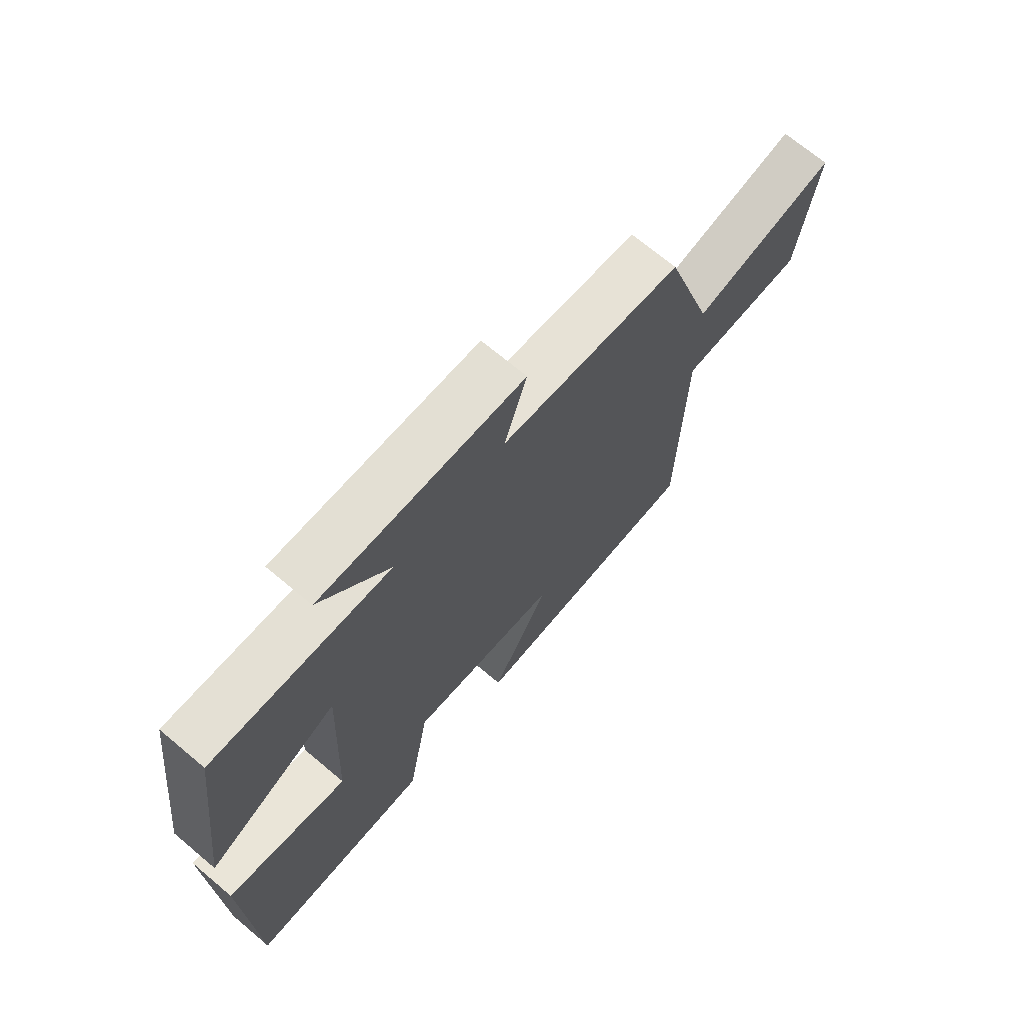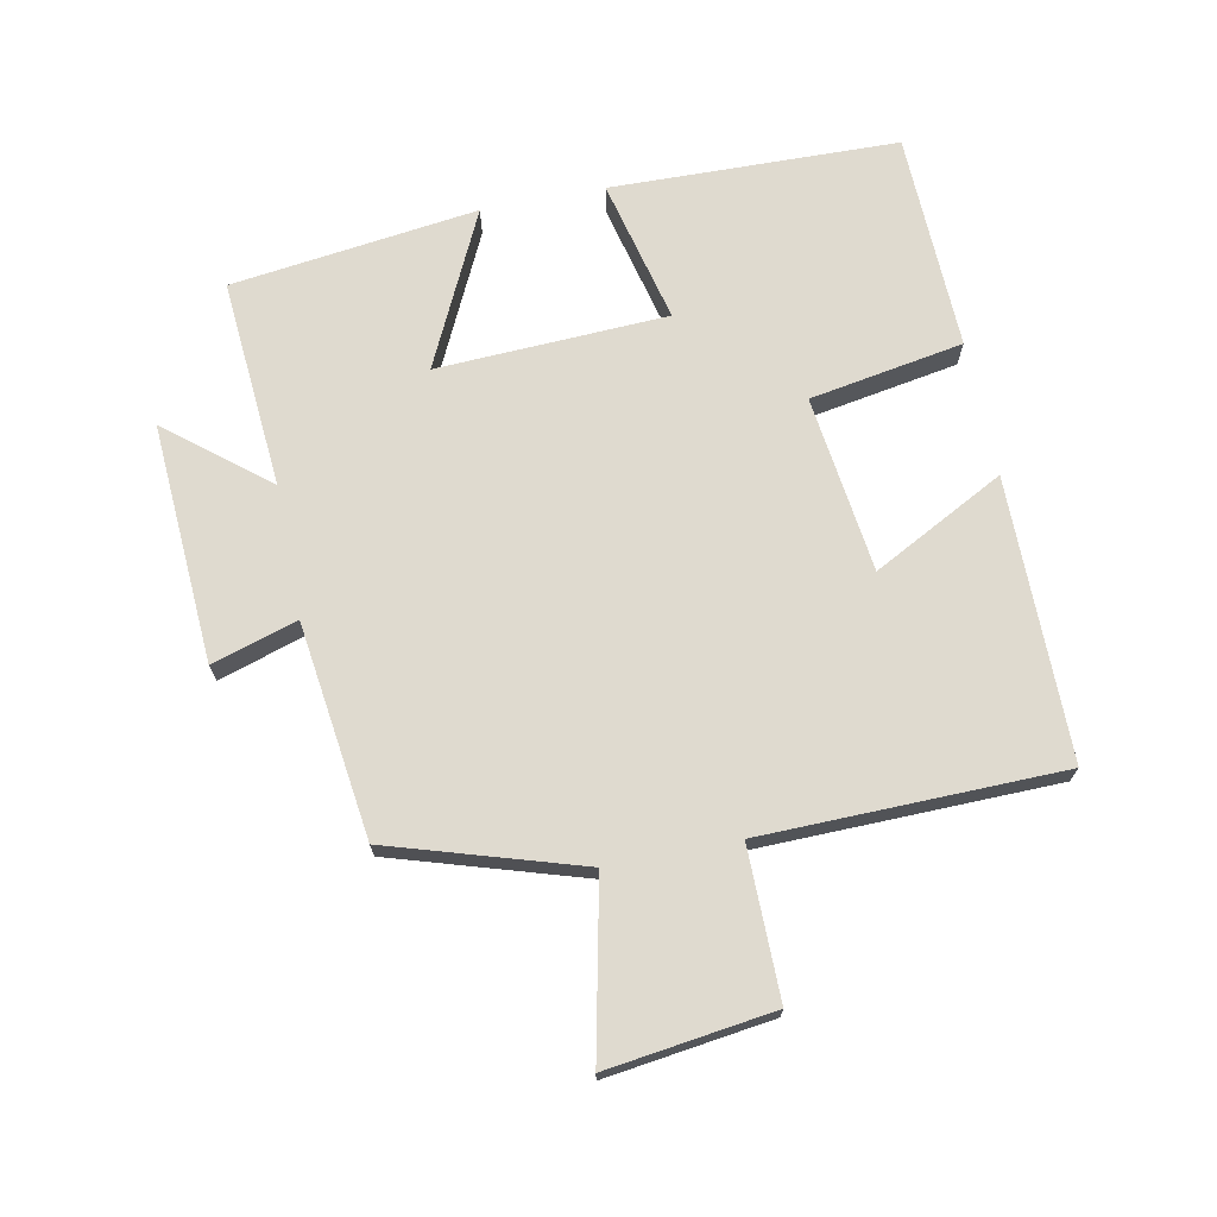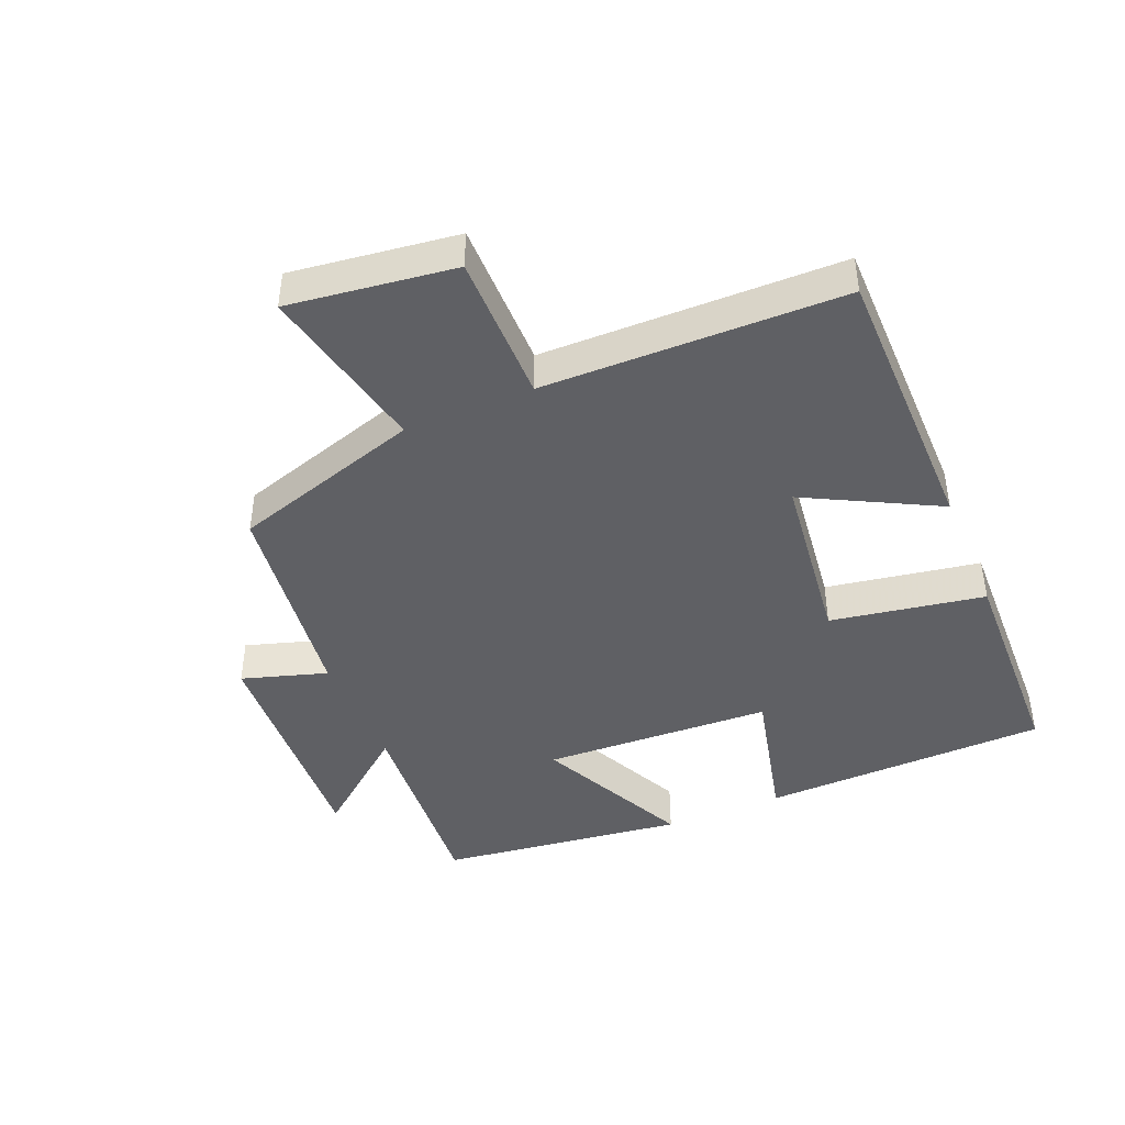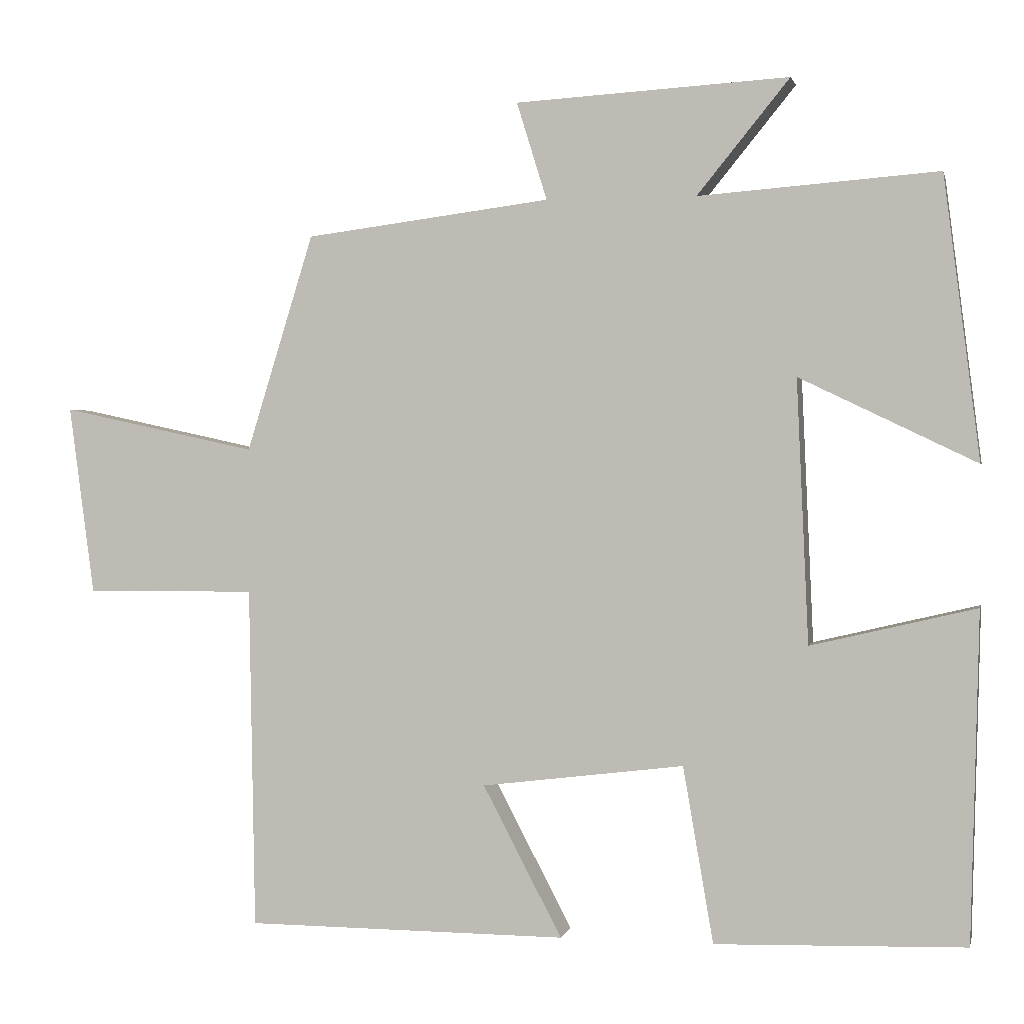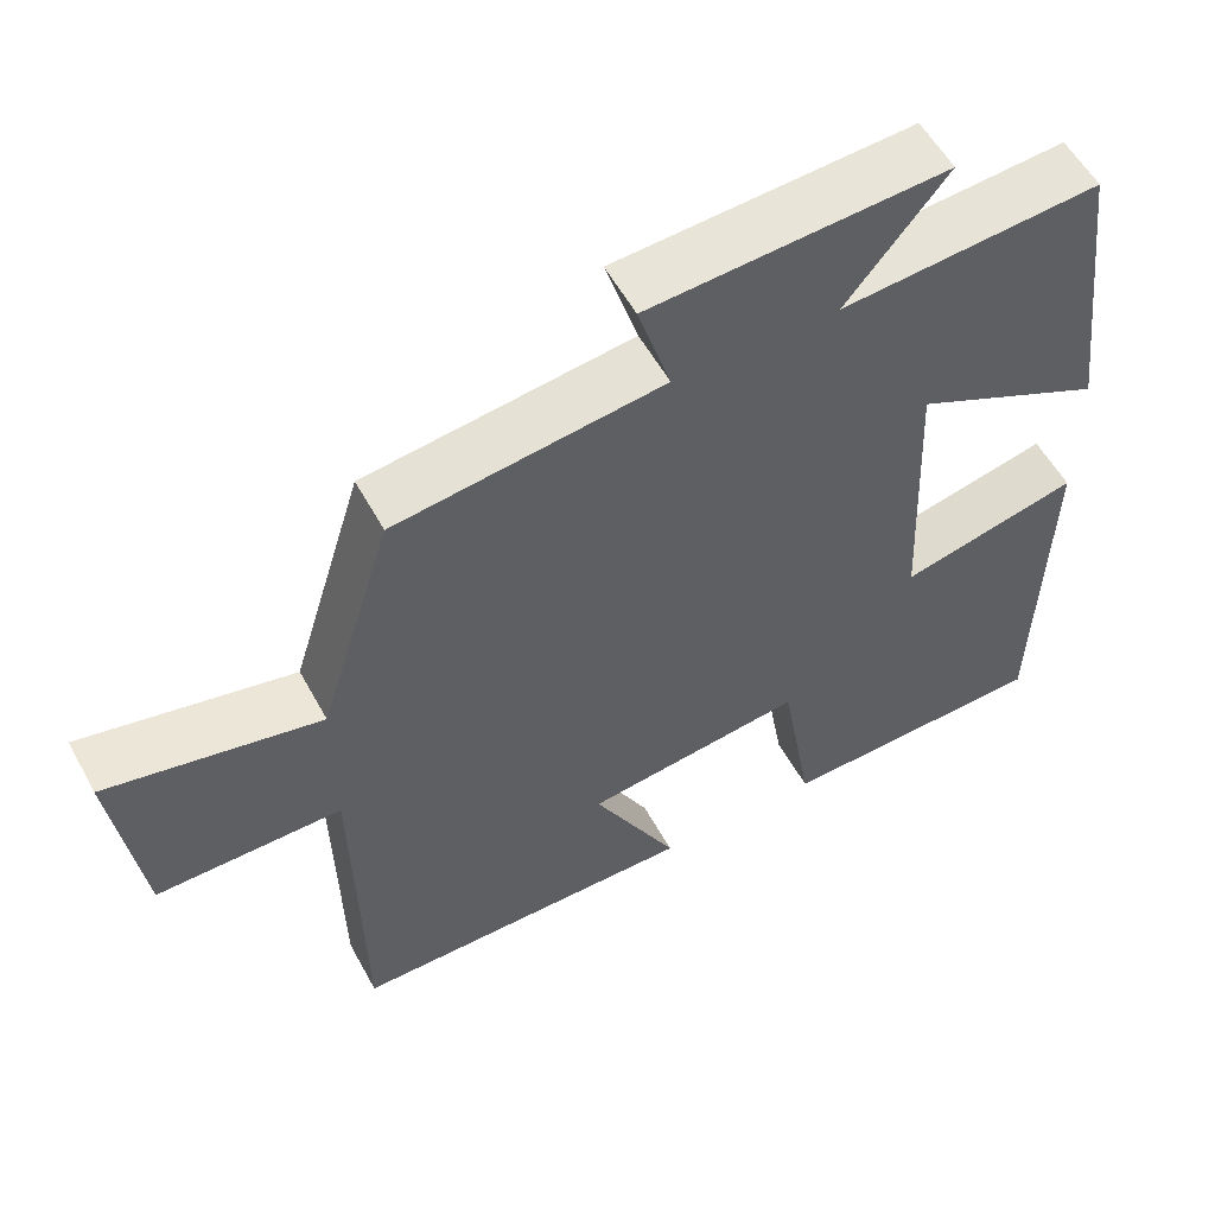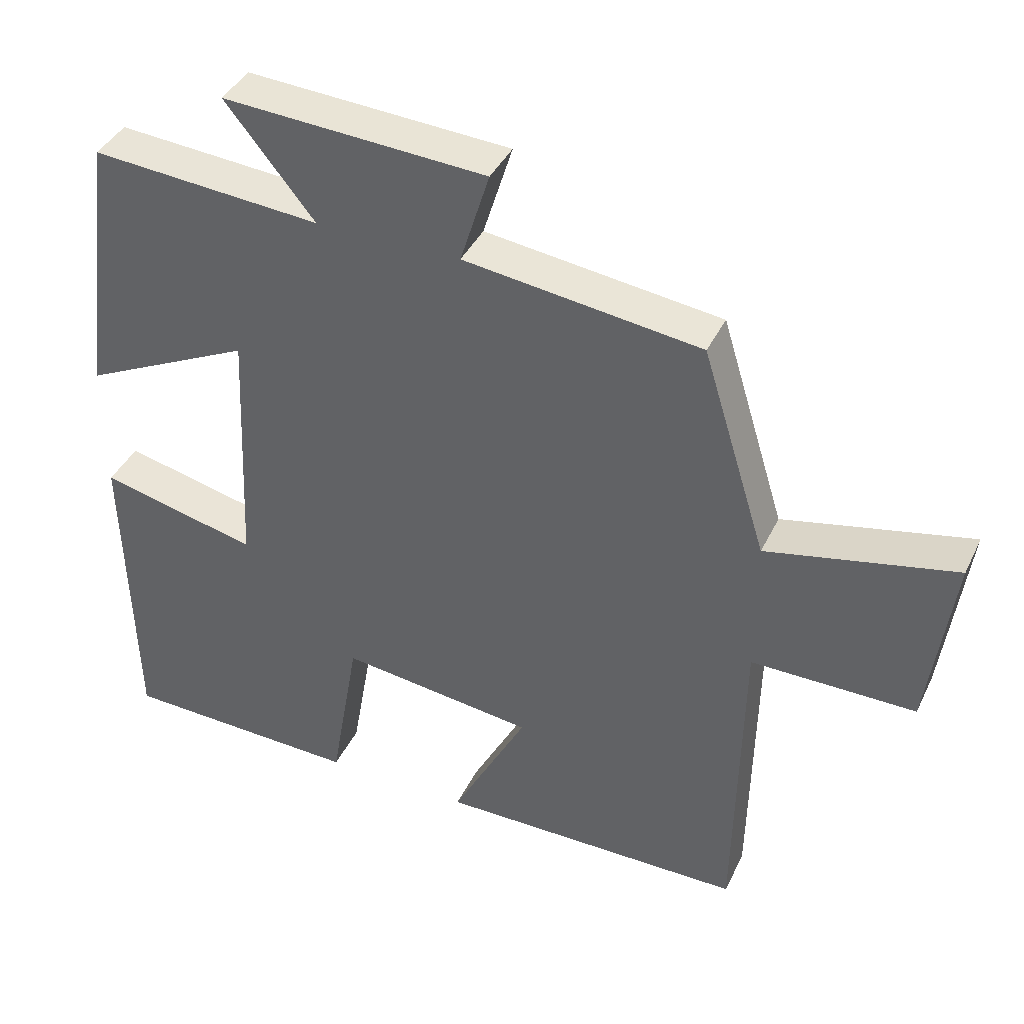
<metadata>
{"format":"obj","ext":"obj","renderer":"f3d","projection":"perspective","resolution":1024,"background":"white","views":[{"elev":70.2,"azim":-50.0,"up":"+Z"},{"elev":70.6,"azim":78.7,"up":"+Y"},{"elev":-43.6,"azim":112.8,"up":"+Y"},{"elev":1.1,"azim":-167.6,"up":"+Z"},{"elev":55.9,"azim":151.6,"up":"+Z"},{"elev":40.0,"azim":23.9,"up":"+Z"}]}
</metadata>
<code>
v 0.409 0.07 0.457
v 0.5 0.07 0.163
v 0.765 0.07 0.22
v 0.731 0.07 -0.036
v 0.5 0.07 -0.035
v 0.492 0.07 -0.498
v 0.057 0.07 -0.5
v 0.164 0.07 -0.296
v -0.11 0.07 -0.262
v -0.151 0.07 -0.5
v -0.489 0.07 -0.49
v -0.5 0.07 -0.045
v -0.277 0.07 -0.098
v -0.261 0.07 0.258
v -0.5 0.07 0.143
v -0.451 0.07 0.525
v -0.127 0.07 0.5
v -0.252 0.07 0.654
v 0.118 0.07 0.632
v 0.077 0.07 0.5
v 0.409 0 0.457
v 0.5 0 0.163
v 0.765 0 0.22
v 0.731 0 -0.036
v 0.5 0 -0.035
v 0.492 0 -0.498
v 0.057 0 -0.5
v 0.164 0 -0.296
v -0.11 0 -0.262
v -0.151 0 -0.5
v -0.489 0 -0.49
v -0.5 0 -0.045
v -0.277 0 -0.098
v -0.261 0 0.258
v -0.5 0 0.143
v -0.451 0 0.525
v -0.127 0 0.5
v -0.252 0 0.654
v 0.118 0 0.632
v 0.077 0 0.5
f 17 18 19 20
f 17 20 1 2
f 14 15 16 17
f 13 14 17 2
f 11 12 13
f 10 11 13
f 9 10 13
f 13 2 3
f 9 13 3
f 8 9 3
f 5 6 7 8
f 5 8 3
f 3 4 5
f 40 39 38 37
f 22 21 40 37
f 37 36 35 34
f 22 37 34 33
f 33 32 31
f 33 31 30
f 33 30 29
f 23 22 33
f 23 33 29
f 23 29 28
f 28 27 26 25
f 23 28 25
f 25 24 23
f 1 21 22 2
f 2 22 23 3
f 3 23 24 4
f 4 24 25 5
f 5 25 26 6
f 6 26 27 7
f 7 27 28 8
f 8 28 29 9
f 9 29 30 10
f 10 30 31 11
f 11 31 32 12
f 12 32 33 13
f 13 33 34 14
f 14 34 35 15
f 15 35 36 16
f 16 36 37 17
f 17 37 38 18
f 18 38 39 19
f 19 39 40 20
f 20 40 21 1

</code>
